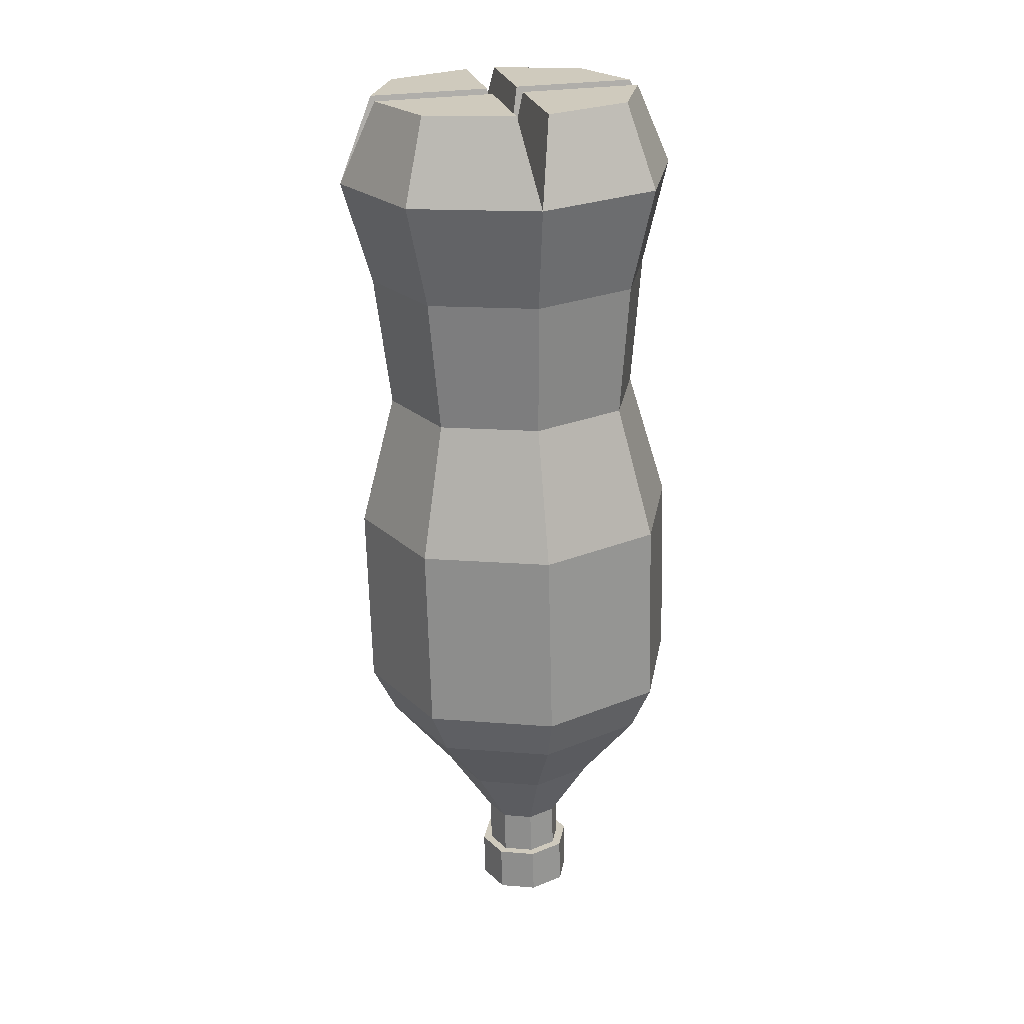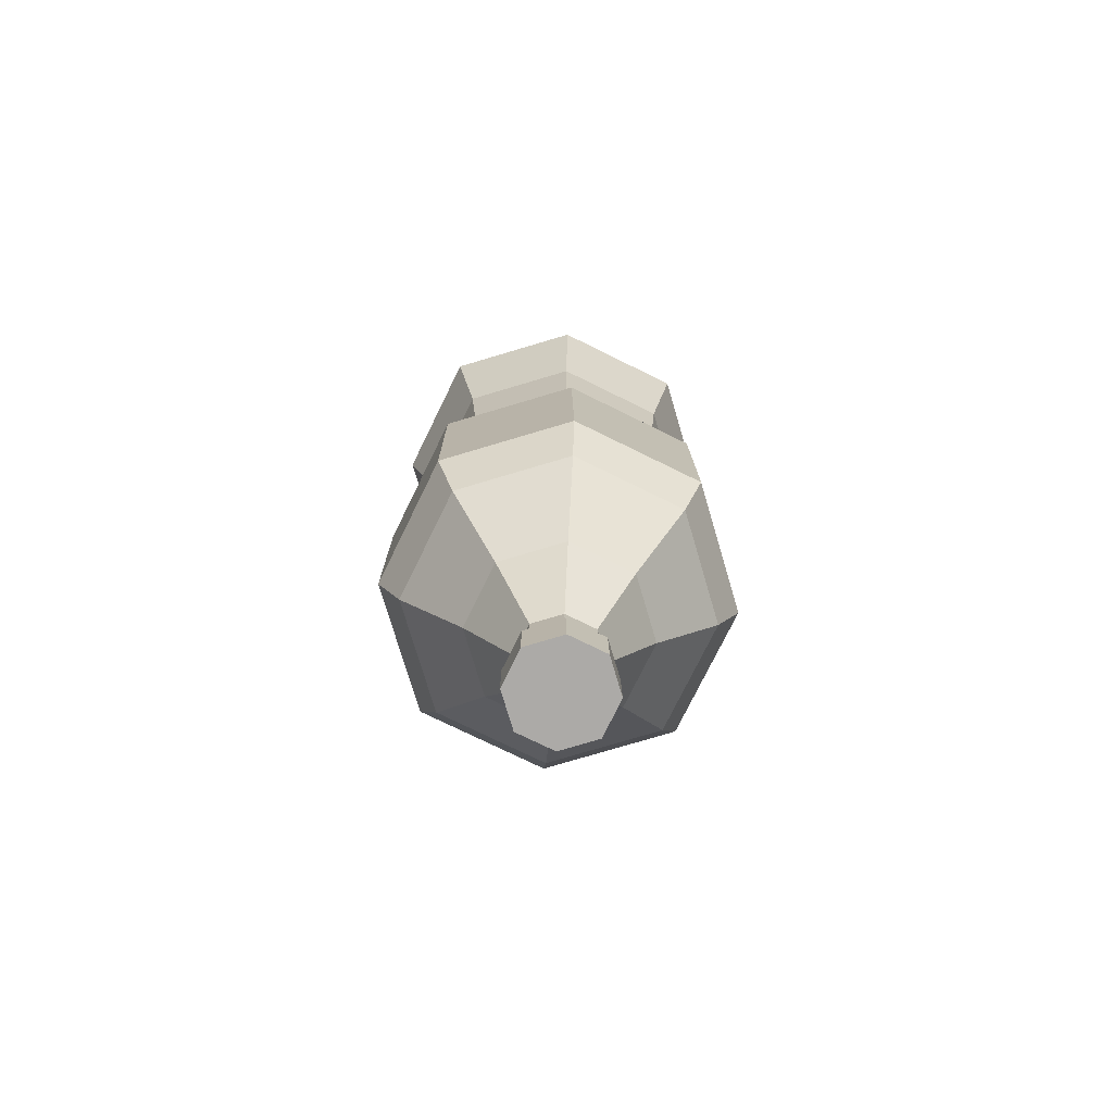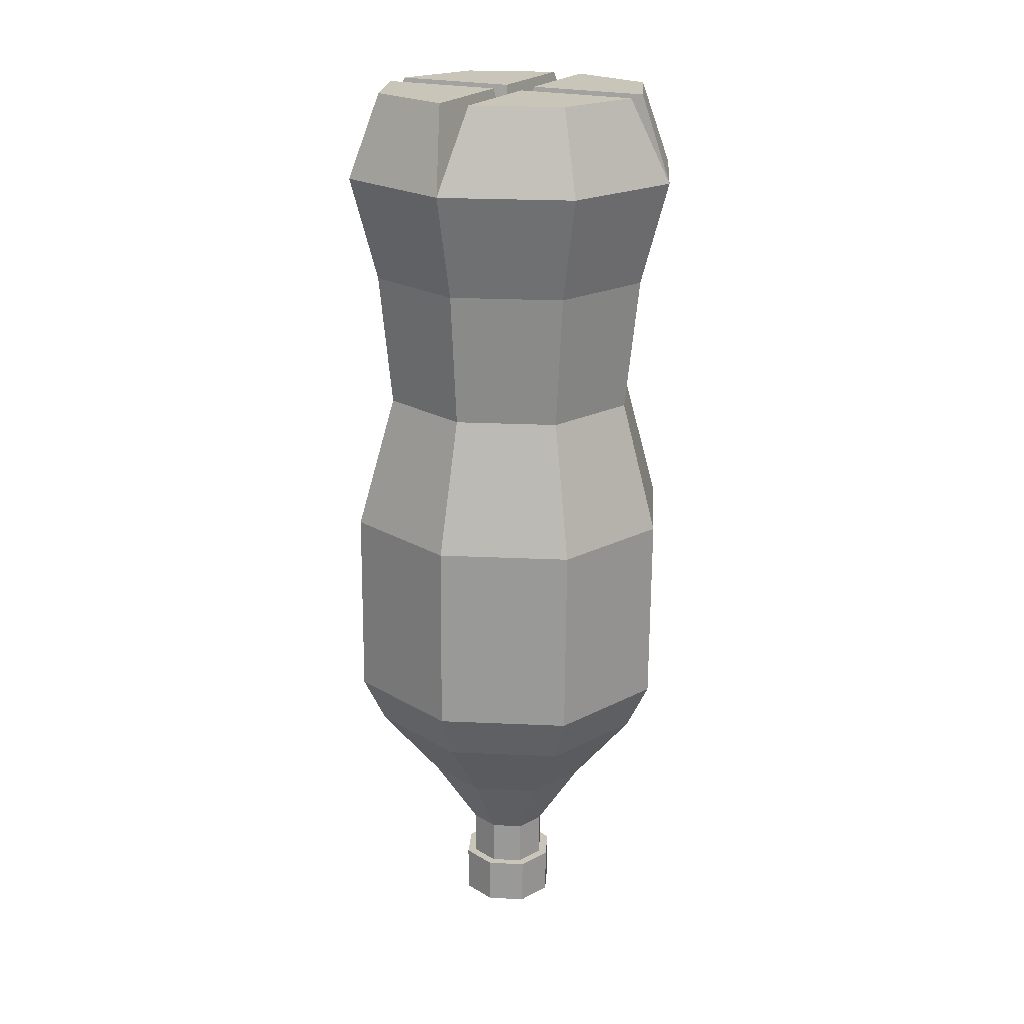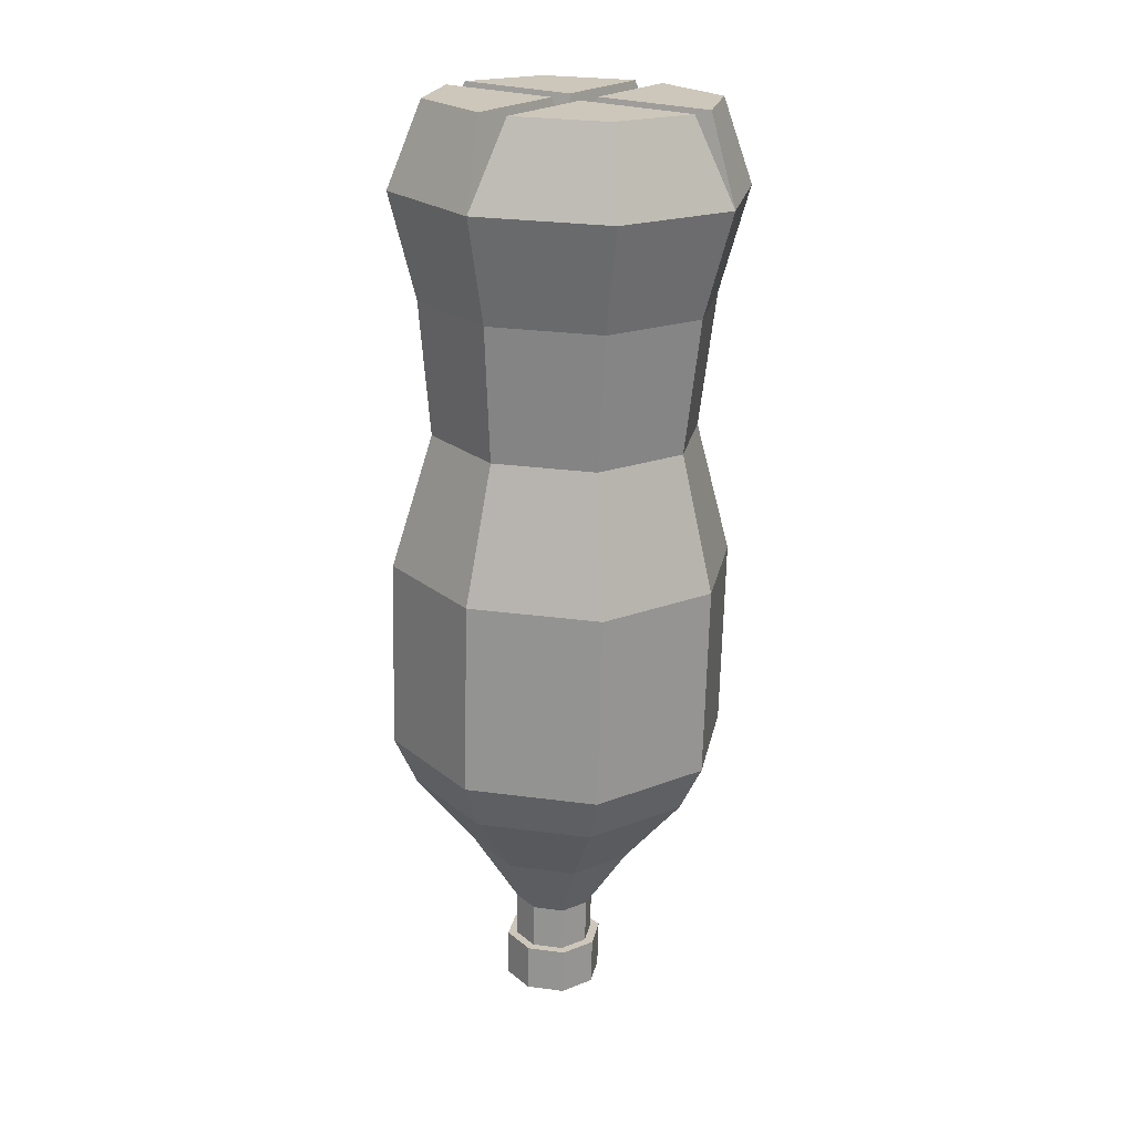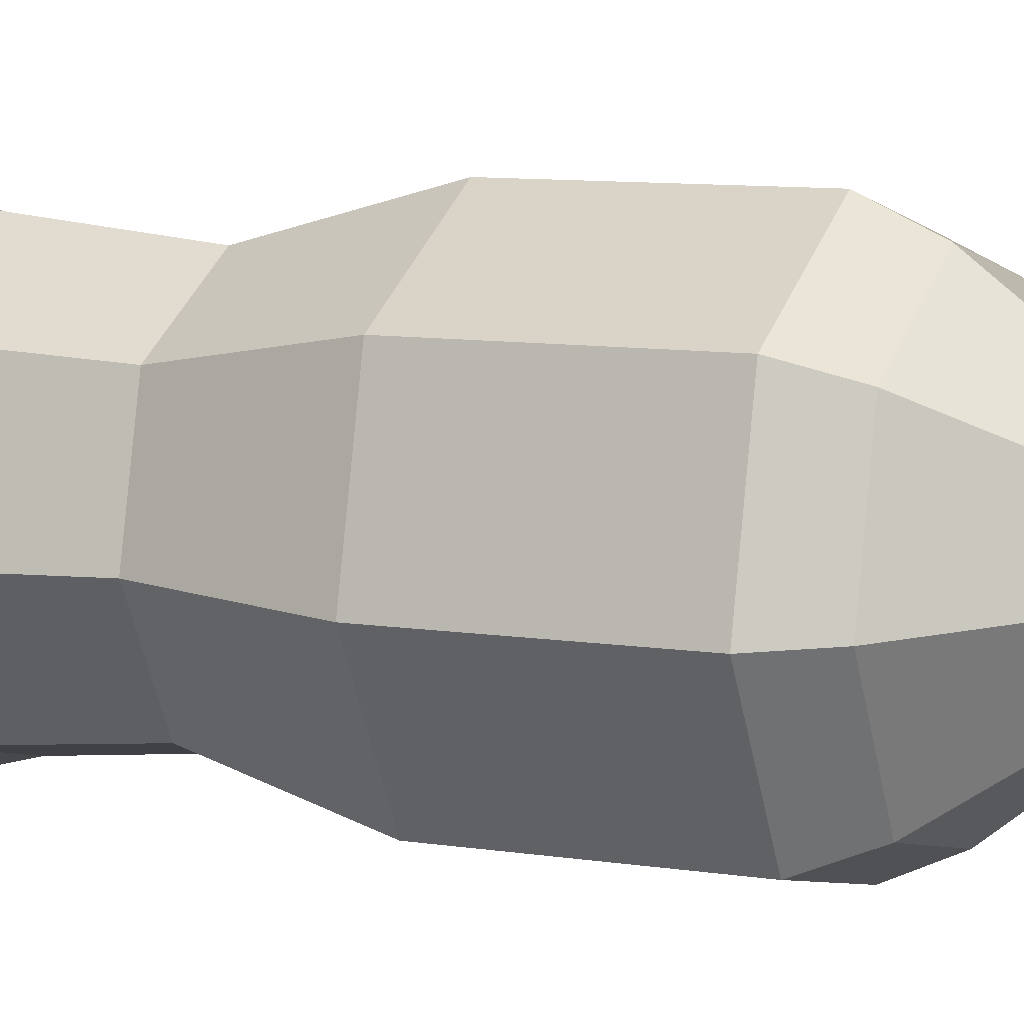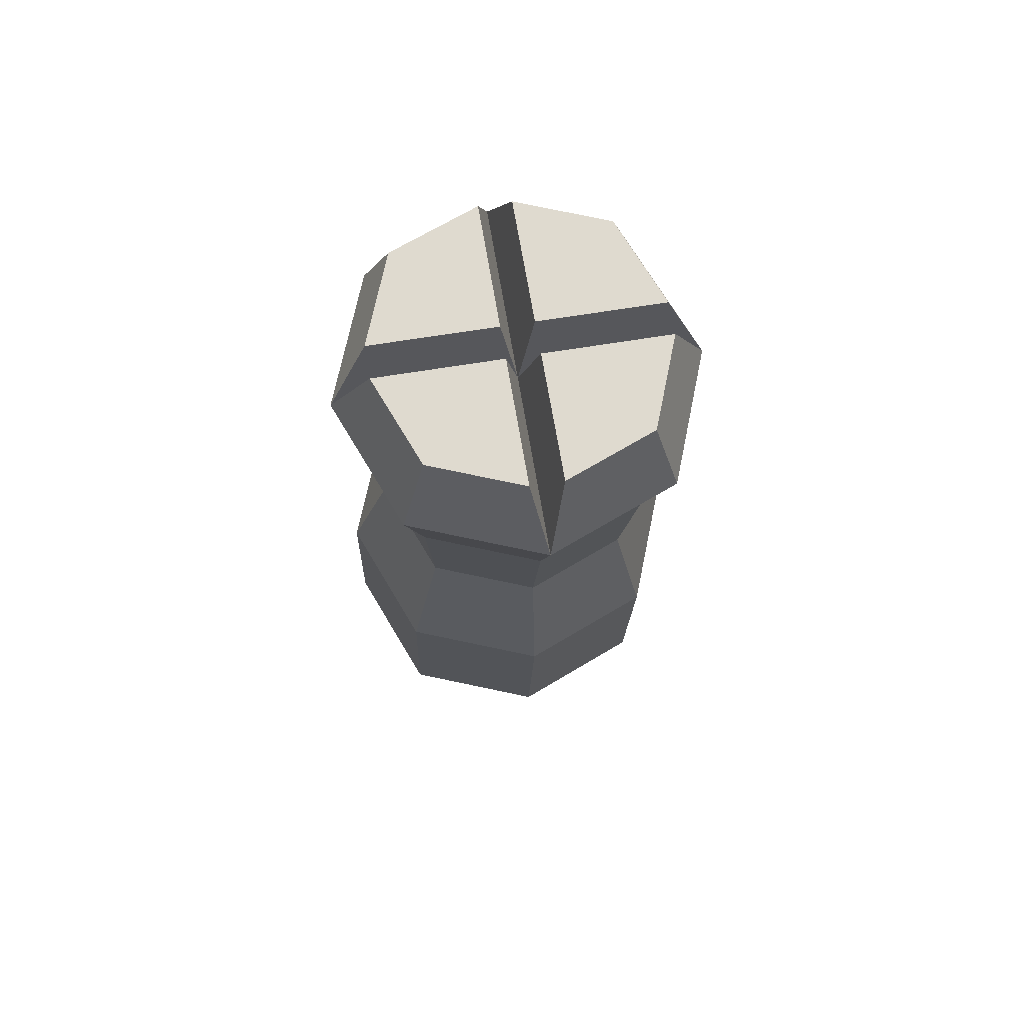
<metadata>
{"format":"obj","ext":"obj","renderer":"f3d","projection":"perspective","resolution":1024,"background":"white","views":[{"elev":22.8,"azim":-113.0,"up":"+Z"},{"elev":-74.5,"azim":-16.3,"up":"+Z"},{"elev":22.1,"azim":13.8,"up":"+Z"},{"elev":20.7,"azim":111.0,"up":"+Z"},{"elev":4.7,"azim":114.6,"up":"+Y"},{"elev":71.5,"azim":68.9,"up":"+Z"}]}
</metadata>
<code>
o cola_Cube.019_Cube.029
v -0.08672 0.192 0.07795
v -0.1185 0.1953 -0.03591
v -0.0994 0.08561 -0.03299
v -0.0719 0.1068 0.08022
v 0.000776 0.05996 0.08141
v -0.005762 0.02525 -0.03146
v 0.104 0.04434 -0.03208
v 0.08597 0.07478 0.08093
v 0.04533 0.2794 0.07549
v 0.05165 0.308 -0.03909
v -0.05813 0.289 -0.03847
v -0.03986 0.2646 0.07597
v 0.03364 0.1614 0.3527
v 0.01333 0.06141 0.3554
v 0.09099 0.07492 0.3549
v 0.1337 0.1411 0.3531
v 0.09397 0.145 -0.303
v 0.06354 0.09784 -0.3017
v 0.0417 0.1291 -0.3631
v 0.05591 0.1511 -0.3637
v 0.01587 0.1246 -0.3629
v -0.006157 0.1388 -0.3633
v -0.006194 0.1377 -0.4021
v 0.01584 0.1235 -0.4018
v -0.0486 0.1739 -0.3036
v -0.01817 0.2211 -0.3049
v 0.003555 0.1866 -0.3646
v -0.01065 0.1646 -0.364
v 0.00822 0.08822 -0.3014
v -0.03897 0.1186 -0.3021
v 0.03715 0.2307 -0.3052
v 0.08434 0.2003 -0.3044
v 0.05141 0.1769 -0.3643
v 0.02938 0.1911 -0.3647
v -0.01291 0.1333 -0.402
v 0.01426 0.1158 -0.4015
v 0.05137 0.1759 -0.4032
v 0.02934 0.1901 -0.4036
v 0.04166 0.128 -0.4019
v 0.05587 0.1501 -0.4025
v 0.003518 0.1856 -0.4034
v -0.01069 0.1636 -0.4028
v 0.06363 0.1485 -0.4025
v 0.04611 0.1213 -0.4017
v 0.04607 0.1202 -0.4422
v 0.06359 0.1474 -0.4429
v 0.05809 0.1803 -0.4033
v 0.03092 0.1978 -0.4038
v -0.00093 0.1923 -0.4036
v -0.01845 0.1651 -0.4028
v 0.02255 0.1557 -0.4431
v 0.03088 0.1968 -0.4442
v 0.05805 0.1792 -0.4438
v -0.000969 0.1912 -0.444
v -0.01849 0.1641 -0.4433
v -0.01294 0.1322 -0.4424
v 0.01422 0.1147 -0.442
v -0.09234 0.187 0.3521
v -0.07882 0.1094 0.3542
v -0.01257 0.06667 0.3552
v 0.007732 0.1667 0.3525
v 0.1328 0.1474 0.07894
v 0.1644 0.1379 -0.03464
v 0.1453 0.2477 -0.03756
v 0.118 0.2326 0.07667
v -0.04436 0.2791 0.3496
v -0.08708 0.2129 0.3514
v 0.01299 0.1926 0.3518
v 0.0333 0.2926 0.3492
v 0.05921 0.2874 0.3493
v 0.0389 0.1873 0.352
v 0.139 0.167 0.3524
v 0.1255 0.2447 0.3503
v 0.1284 0.2312 -0.2411
v 0.1449 0.1364 -0.2385
v -0.08289 0.09122 -0.2371
v -0.09938 0.186 -0.2396
v 0.09274 0.05559 -0.2363
v -0.002037 0.0391 -0.2358
v -0.04725 0.2668 -0.2418
v 0.04753 0.2833 -0.2424
v 0.05149 0.3037 -0.2016
v -0.05828 0.2846 -0.201
v -0.005918 0.0209 -0.194
v 0.1039 0.03999 -0.1946
v 0.1642 0.1336 -0.1972
v 0.1451 0.2433 -0.2001
v -0.1187 0.191 -0.1985
v -0.09956 0.08126 -0.1955
v 0.1482 0.2579 0.2787
v 0.128 0.2422 0.1902
v 0.04776 0.2939 0.1889
v 0.05257 0.3196 0.2771
v -0.05956 0.3001 0.2777
v -0.04632 0.2776 0.1894
v -0.09807 0.1973 0.1916
v -0.1212 0.2044 0.2803
v 0.1061 0.05018 0.2843
v 0.09264 0.06791 0.1949
v 0.1444 0.1481 0.1927
v 0.1677 0.1458 0.2816
v -0.1017 0.09234 0.2833
v -0.0817 0.1033 0.1941
v -0.00144 0.05155 0.1954
v -0.006076 0.03067 0.2849
v 0.02325 0.1751 0.281
g cola_Cube.019_Cube.029_Material.026
f 1 2 3 4
f 5 6 7 8
f 9 10 11 12
f 13 14 15 16
f 17 18 19 20
f 21 22 23 24
f 25 26 27 28
f 29 30 22 21
f 31 32 33 34
f 24 23 35 36
f 34 33 37 38
f 20 19 39 40
f 28 27 41 42
f 43 44 45 46
f 38 37 47 48
f 40 39 44 43
f 42 41 49 50
f 51 52 53 46
f 50 49 54 55
f 36 35 56 57
f 48 47 53 52
f 49 48 52 54
f 44 36 57 45
f 55 54 52 51
f 41 38 48 49
f 27 34 38 41
f 39 24 36 44
f 26 31 34 27
f 18 29 21 19
f 19 21 24 39
f 58 59 60 61
f 4 3 6 5
f 62 63 64 65
f 66 67 68 69
f 56 55 51 57
f 35 50 55 56
f 57 51 46 45
f 23 42 50 35
f 37 40 43 47
f 47 43 46 53
f 22 28 42 23
f 33 20 40 37
f 30 25 28 22
f 32 17 20 33
f 70 71 72 73
f 8 7 63 62
f 12 11 2 1
f 74 75 17 32
f 76 77 25 30
f 78 79 29 18
f 80 81 31 26
f 81 74 32 31
f 79 76 30 29
f 77 80 26 25
f 75 78 18 17
f 82 81 80 83
f 84 79 78 85
f 86 75 74 87
f 88 77 76 89
f 65 64 10 9
f 85 78 75 86
f 89 76 79 84
f 83 80 77 88
f 83 88 2 11
f 85 86 63 7
f 87 82 10 64
f 89 84 6 3
f 86 87 64 63
f 84 85 7 6
f 88 89 3 2
f 82 83 11 10
f 87 74 81 82
f 90 91 92 93
f 94 95 96 97
f 98 99 100 101
f 101 100 91 90
f 102 103 104 105
f 93 92 95 94
f 105 104 99 98
f 97 96 103 102
f 106 105 14 13
f 105 98 15 14
f 98 101 16 15
f 101 106 13 16
f 97 102 59 58
f 102 105 60 59
f 105 106 61 60
f 106 97 58 61
f 94 97 67 66
f 97 106 68 67
f 106 93 69 68
f 93 94 66 69
f 93 106 71 70
f 106 101 72 71
f 101 90 73 72
f 90 93 70 73
f 91 65 9 92
f 95 12 1 96
f 99 8 62 100
f 100 62 65 91
f 103 4 5 104
f 92 9 12 95
f 104 5 8 99
f 96 1 4 103

</code>
